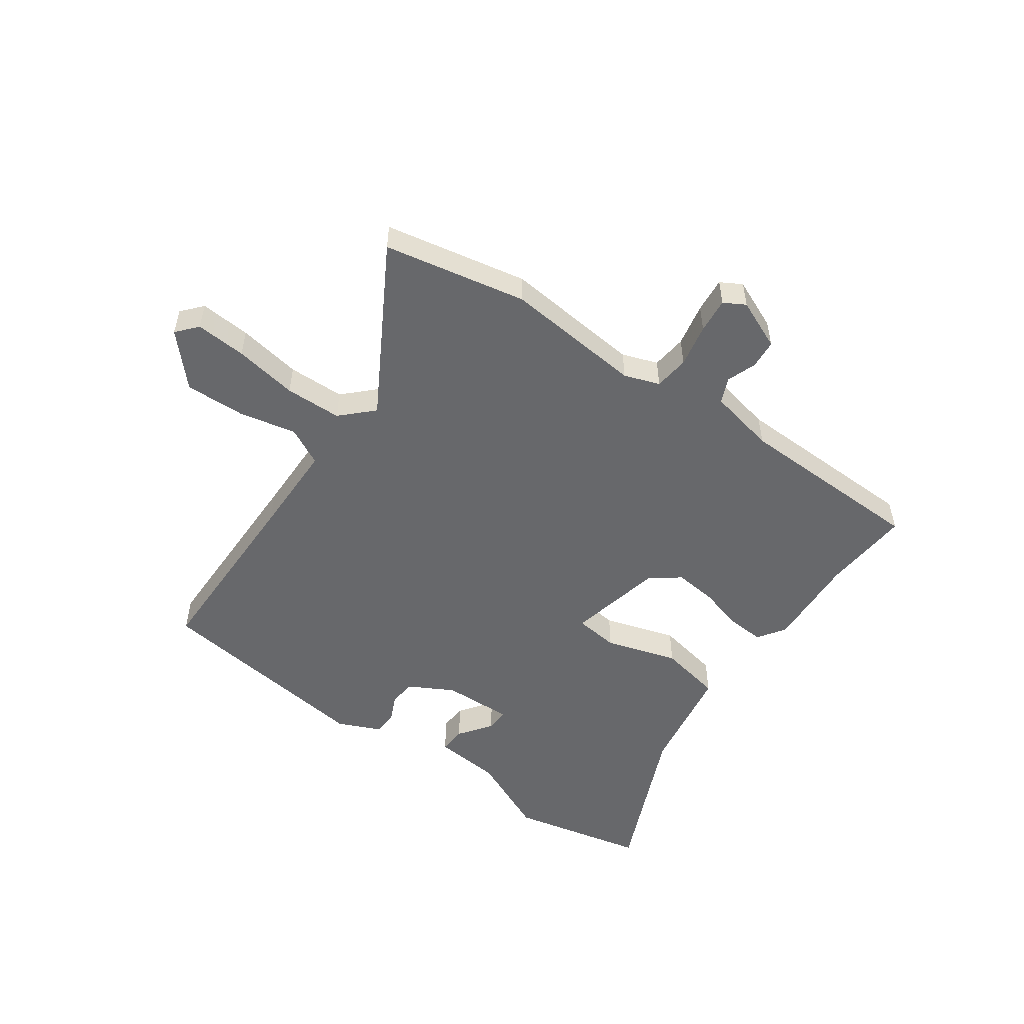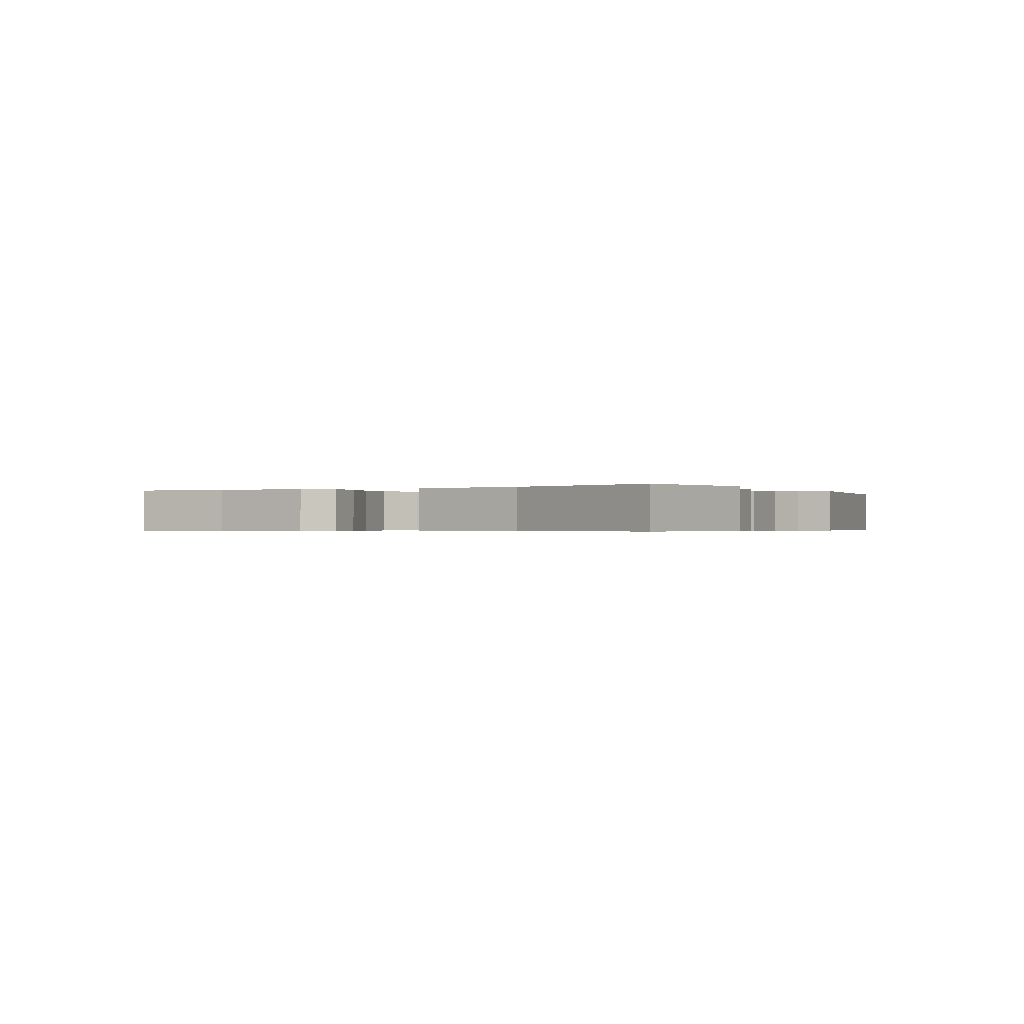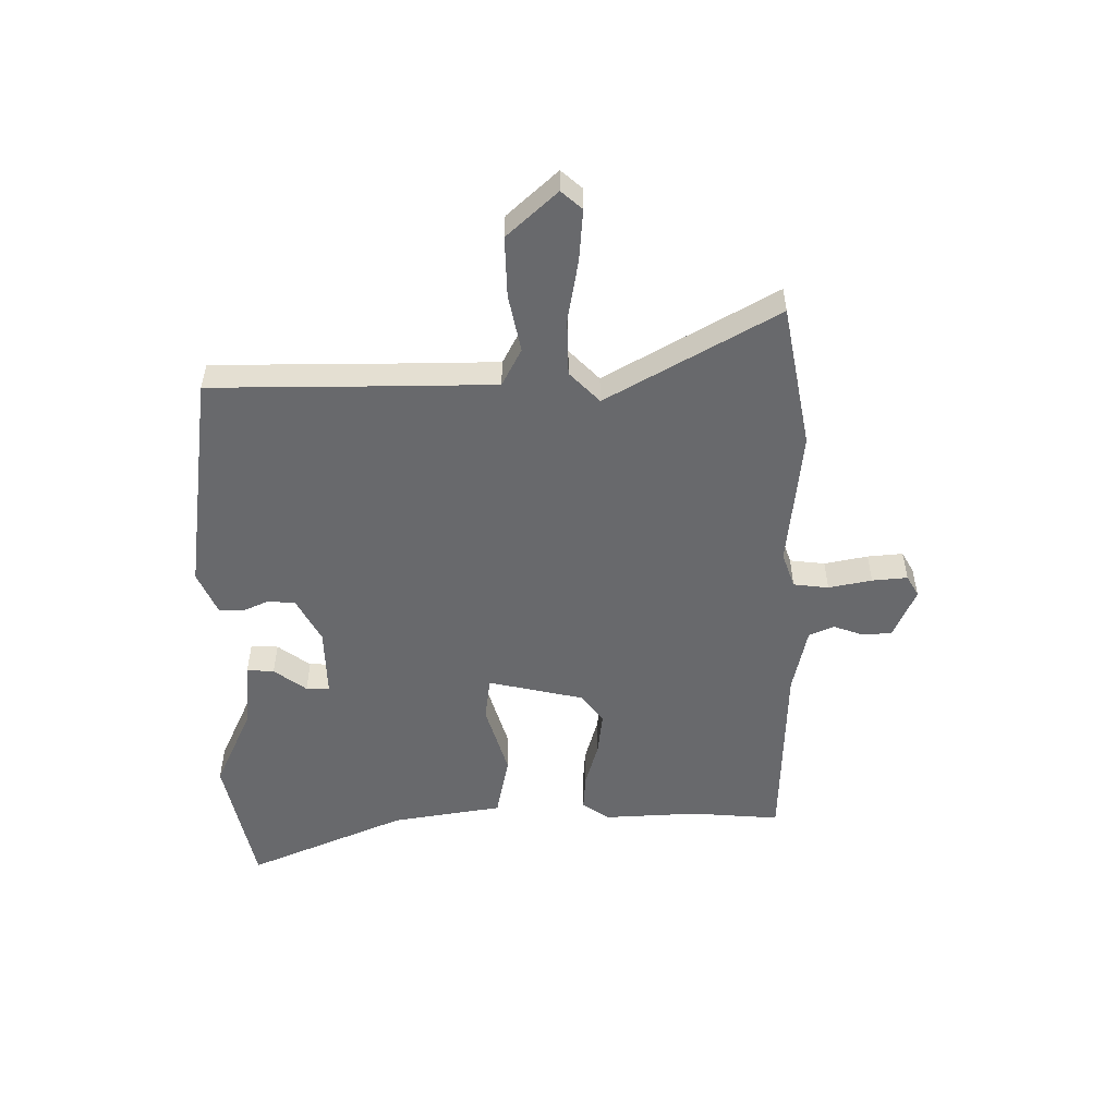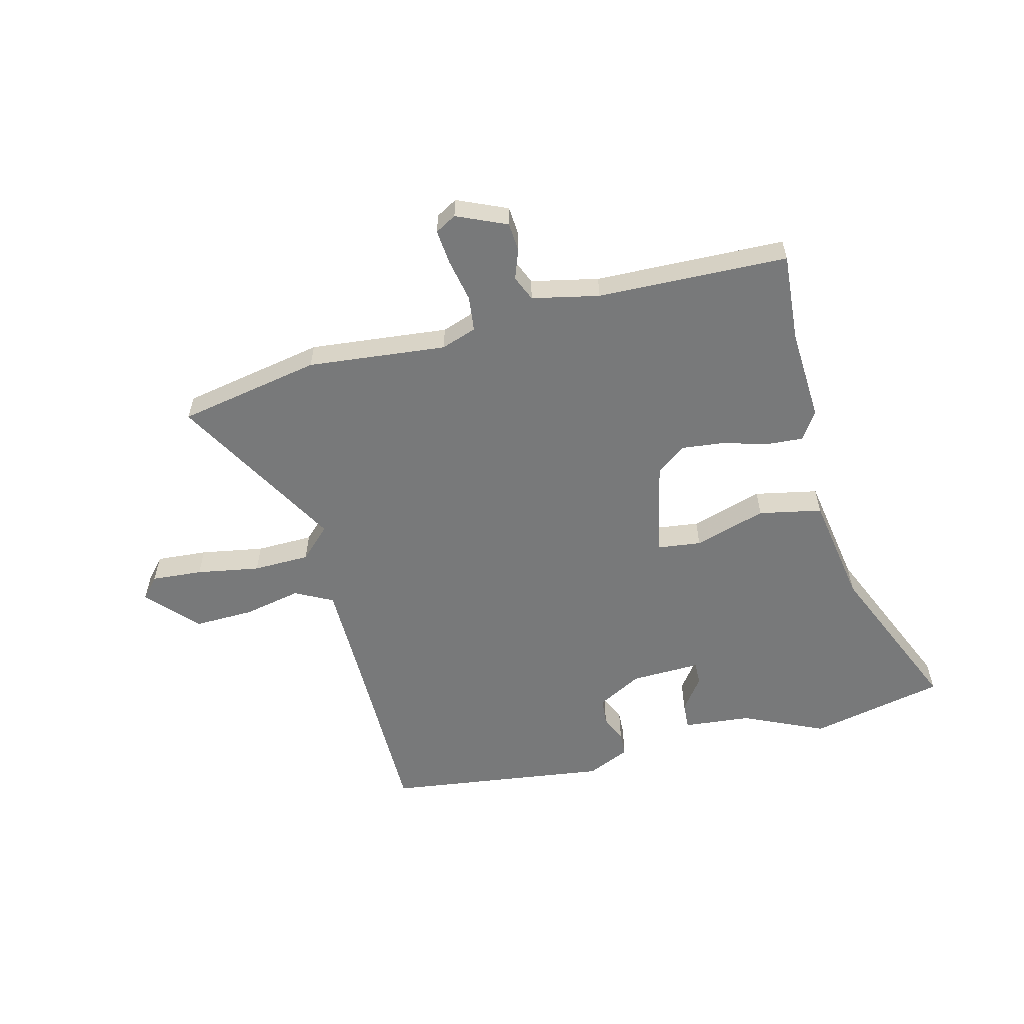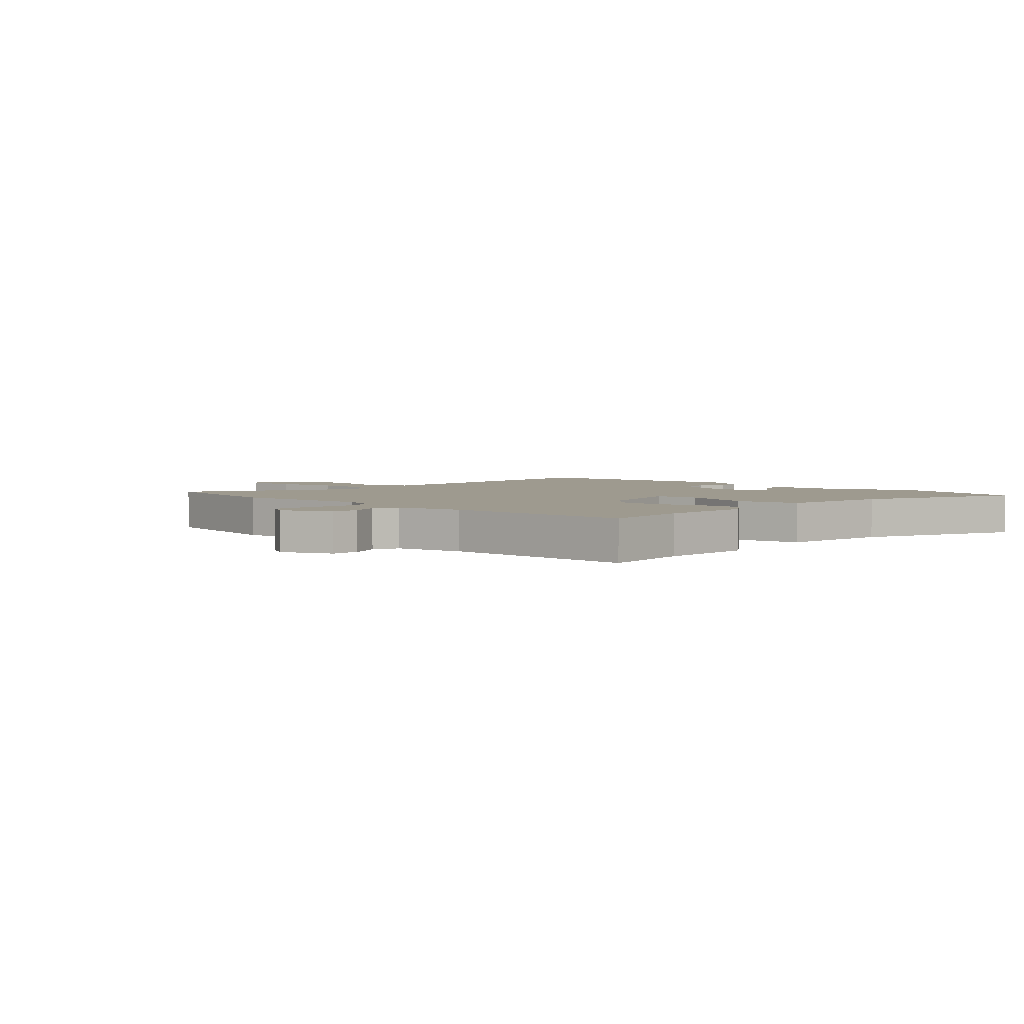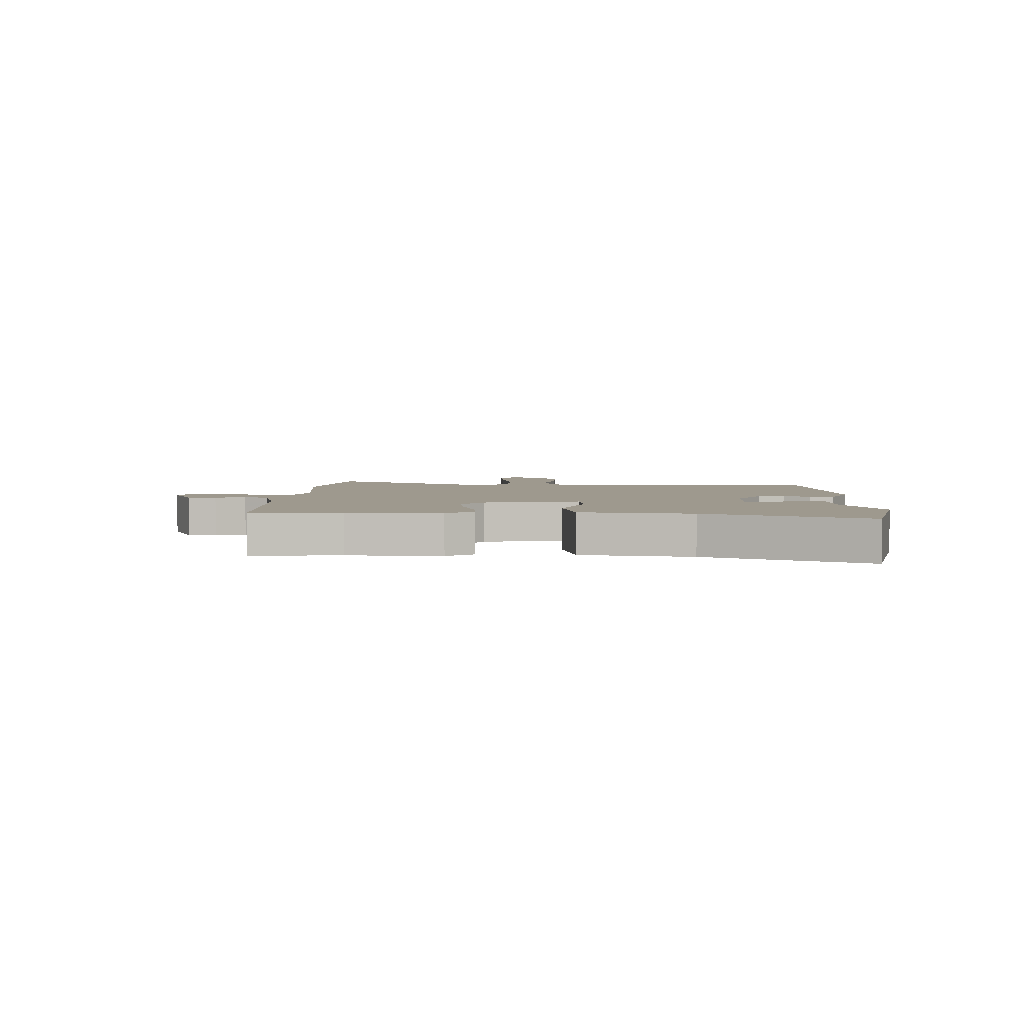
<metadata>
{"format":"obj","ext":"obj","renderer":"f3d","projection":"perspective","resolution":1024,"background":"white","views":[{"elev":-52.4,"azim":-36.2,"up":"+Y"},{"elev":-0.4,"azim":115.6,"up":"+Y"},{"elev":-52.7,"azim":-90.8,"up":"+Y"},{"elev":-57.7,"azim":13.1,"up":"+Y"},{"elev":3.6,"azim":41.3,"up":"+Y"},{"elev":3.5,"azim":90.4,"up":"+Y"}]}
</metadata>
<code>
v -0.627 0.07 0.473
v -0.376 0.07 0.526
v -0.131 0.07 0.506
v -0.069 0.07 0.529
v -0.063 0.07 0.591
v -0.08 0.07 0.667
v -0.087 0.07 0.729
v -0.05 0.07 0.751
v 0.039 0.07 0.714
v 0.044 0.07 0.663
v 0.026 0.07 0.61
v 0.046 0.07 0.566
v 0.165 0.07 0.543
v 0.502 0.07 0.54
v 0.493 0.07 0.383
v 0.505 0.07 0.218
v 0.473 0.07 0.169
v 0.408 0.07 0.172
v 0.328 0.07 0.193
v 0.252 0.07 0.2
v 0.201 0.07 0.16
v 0.167 0.07 -0.009
v 0.245 0.07 -0.017
v 0.371 0.07 0.024
v 0.483 0.07 0.004
v 0.519 0.07 -0.19
v 0.645 0.07 -0.466
v 0.407 0.07 -0.522
v 0.263 0.07 -0.46
v 0.143 0.07 -0.451
v 0.145 0.07 -0.403
v 0.186 0.07 -0.345
v 0.186 0.07 -0.304
v 0.063 0.07 -0.31
v -0.015 0.07 -0.354
v -0.018 0.07 -0.402
v 0.004 0.07 -0.448
v 0.003 0.07 -0.491
v -0.072 0.07 -0.526
v -0.467 0.07 -0.482
v -0.475 0.07 -0.149
v -0.48 0.07 0.014
v -0.547 0.07 0.047
v -0.648 0.07 0.024
v -0.754 0.07 0.019
v -0.836 0.07 0.105
v -0.805 0.07 0.142
v -0.715 0.07 0.137
v -0.603 0.07 0.12
v -0.503 0.07 0.124
v -0.45 0.07 0.178
v -0.627 0 0.473
v -0.376 0 0.526
v -0.131 0 0.506
v -0.069 0 0.529
v -0.063 0 0.591
v -0.08 0 0.667
v -0.087 0 0.729
v -0.05 0 0.751
v 0.039 0 0.714
v 0.044 0 0.663
v 0.026 0 0.61
v 0.046 0 0.566
v 0.165 0 0.543
v 0.502 0 0.54
v 0.493 0 0.383
v 0.505 0 0.218
v 0.473 0 0.169
v 0.408 0 0.172
v 0.328 0 0.193
v 0.252 0 0.2
v 0.201 0 0.16
v 0.167 0 -0.009
v 0.245 0 -0.017
v 0.371 0 0.024
v 0.483 0 0.004
v 0.519 0 -0.19
v 0.645 0 -0.466
v 0.407 0 -0.522
v 0.263 0 -0.46
v 0.143 0 -0.451
v 0.145 0 -0.403
v 0.186 0 -0.345
v 0.186 0 -0.304
v 0.063 0 -0.31
v -0.015 0 -0.354
v -0.018 0 -0.402
v 0.004 0 -0.448
v 0.003 0 -0.491
v -0.072 0 -0.526
v -0.467 0 -0.482
v -0.475 0 -0.149
v -0.48 0 0.014
v -0.547 0 0.047
v -0.648 0 0.024
v -0.754 0 0.019
v -0.836 0 0.105
v -0.805 0 0.142
v -0.715 0 0.137
v -0.603 0 0.12
v -0.503 0 0.124
v -0.45 0 0.178
f 47 48 49
f 46 47 49
f 45 46 49
f 44 45 49
f 43 44 49
f 42 43 49 50
f 39 40 41
f 38 39 41
f 37 38 41
f 36 37 41
f 35 36 41 42
f 42 50 51
f 35 42 51
f 34 35 51
f 29 30 31 32
f 29 32 33
f 28 29 33
f 27 28 33
f 26 27 33
f 26 33 34
f 25 26 34
f 24 25 34
f 23 24 34
f 17 18 19
f 16 17 19
f 15 16 19
f 15 19 20
f 14 15 20
f 13 14 20
f 12 13 20 21
f 9 10 11
f 8 9 11
f 7 8 11
f 6 7 11
f 5 6 11
f 12 21 22
f 11 12 22
f 5 11 22
f 4 5 22
f 1 2 3
f 51 1 3
f 3 4 22
f 51 3 22
f 34 51 22
f 22 23 34
f 100 99 98
f 100 98 97
f 100 97 96
f 100 96 95
f 100 95 94
f 101 100 94 93
f 92 91 90
f 92 90 89
f 92 89 88
f 92 88 87
f 93 92 87 86
f 102 101 93
f 102 93 86
f 102 86 85
f 83 82 81 80
f 84 83 80
f 84 80 79
f 84 79 78
f 84 78 77
f 85 84 77
f 85 77 76
f 85 76 75
f 85 75 74
f 70 69 68
f 70 68 67
f 70 67 66
f 71 70 66
f 71 66 65
f 71 65 64
f 72 71 64 63
f 62 61 60
f 62 60 59
f 62 59 58
f 62 58 57
f 62 57 56
f 73 72 63
f 73 63 62
f 73 62 56
f 73 56 55
f 54 53 52
f 54 52 102
f 73 55 54
f 73 54 102
f 73 102 85
f 85 74 73
f 1 52 53 2
f 2 53 54 3
f 3 54 55 4
f 4 55 56 5
f 5 56 57 6
f 6 57 58 7
f 7 58 59 8
f 8 59 60 9
f 9 60 61 10
f 10 61 62 11
f 11 62 63 12
f 12 63 64 13
f 13 64 65 14
f 14 65 66 15
f 15 66 67 16
f 16 67 68 17
f 17 68 69 18
f 18 69 70 19
f 19 70 71 20
f 20 71 72 21
f 21 72 73 22
f 22 73 74 23
f 23 74 75 24
f 24 75 76 25
f 25 76 77 26
f 26 77 78 27
f 27 78 79 28
f 28 79 80 29
f 29 80 81 30
f 30 81 82 31
f 31 82 83 32
f 32 83 84 33
f 33 84 85 34
f 34 85 86 35
f 35 86 87 36
f 36 87 88 37
f 37 88 89 38
f 38 89 90 39
f 39 90 91 40
f 40 91 92 41
f 41 92 93 42
f 42 93 94 43
f 43 94 95 44
f 44 95 96 45
f 45 96 97 46
f 46 97 98 47
f 47 98 99 48
f 48 99 100 49
f 49 100 101 50
f 50 101 102 51
f 51 102 52 1

</code>
